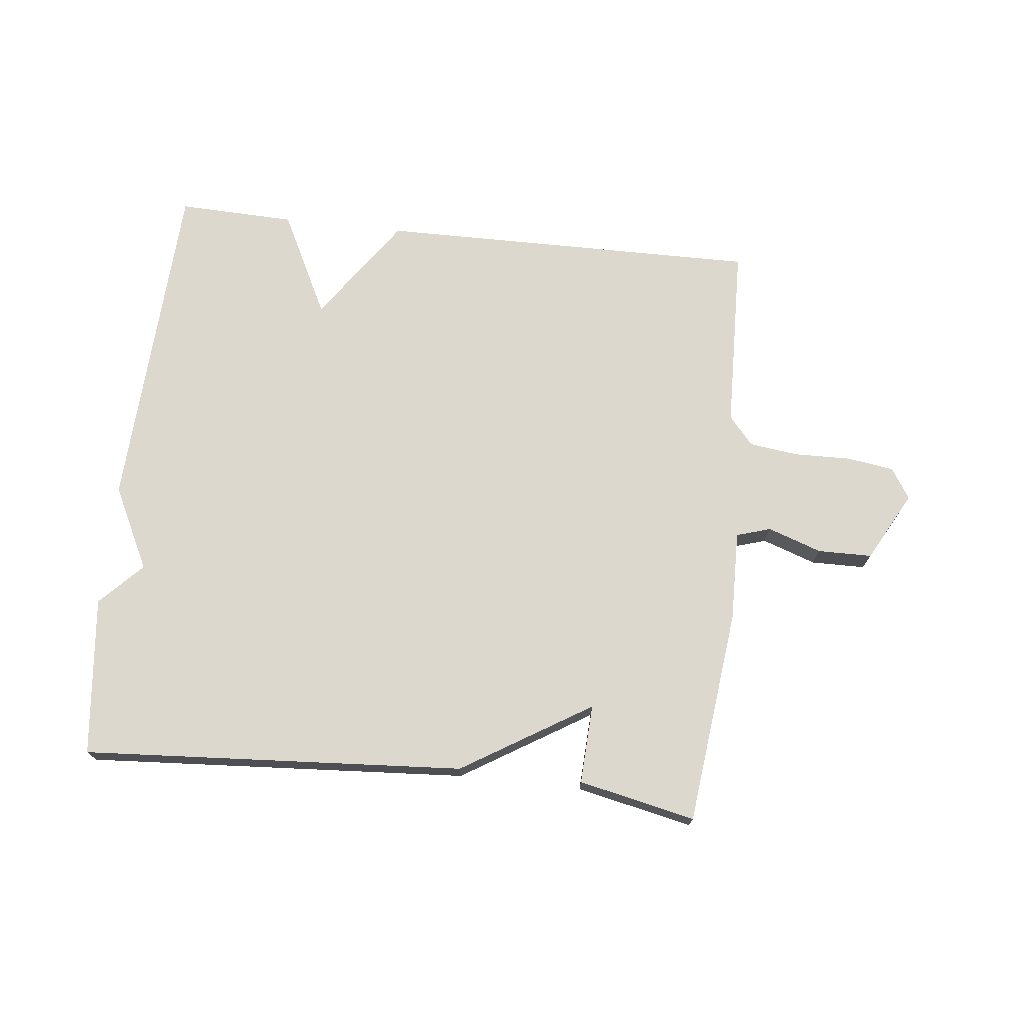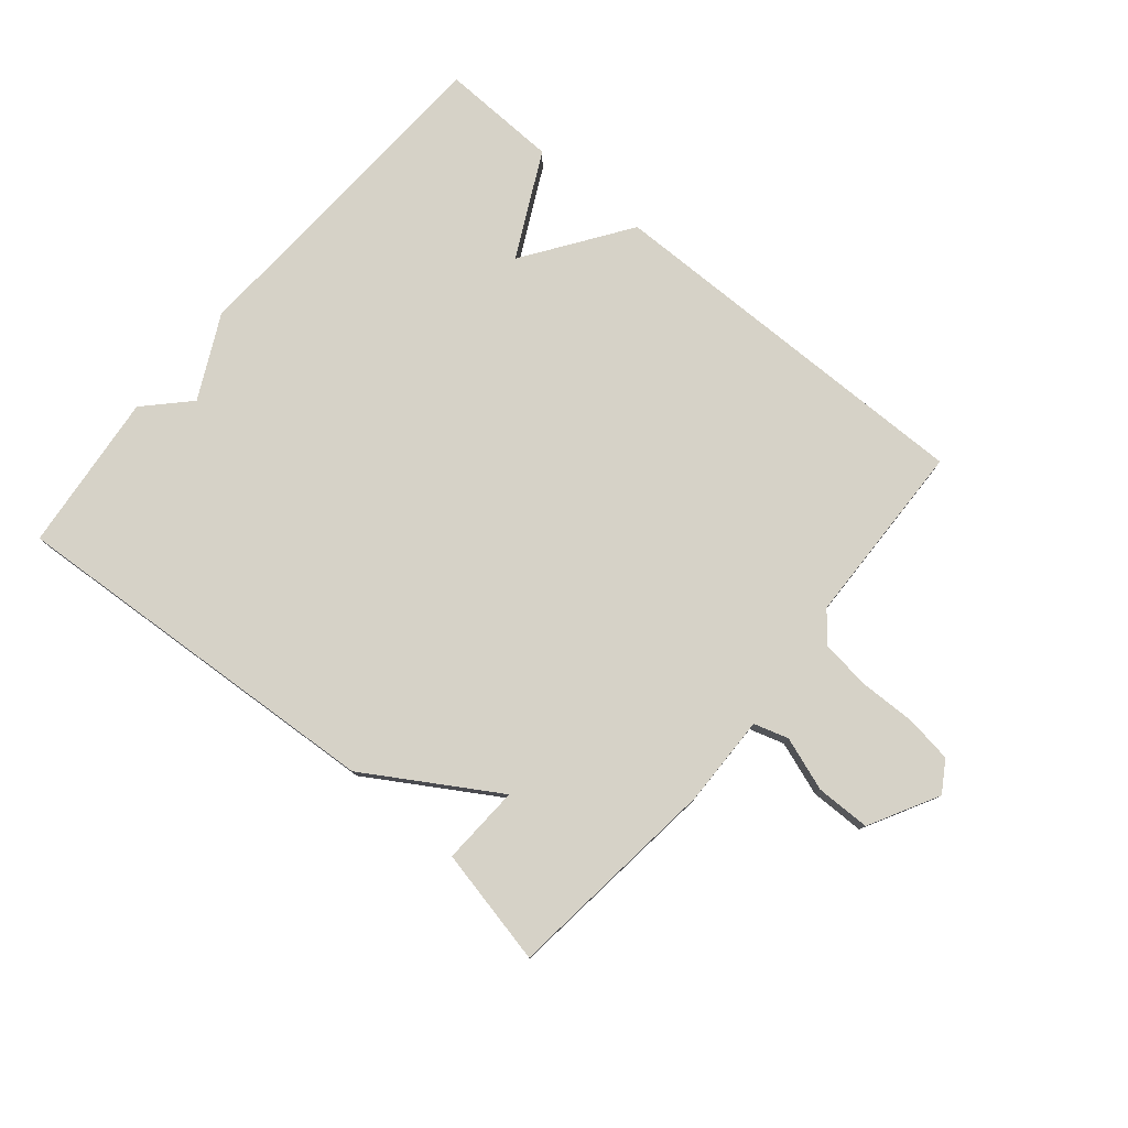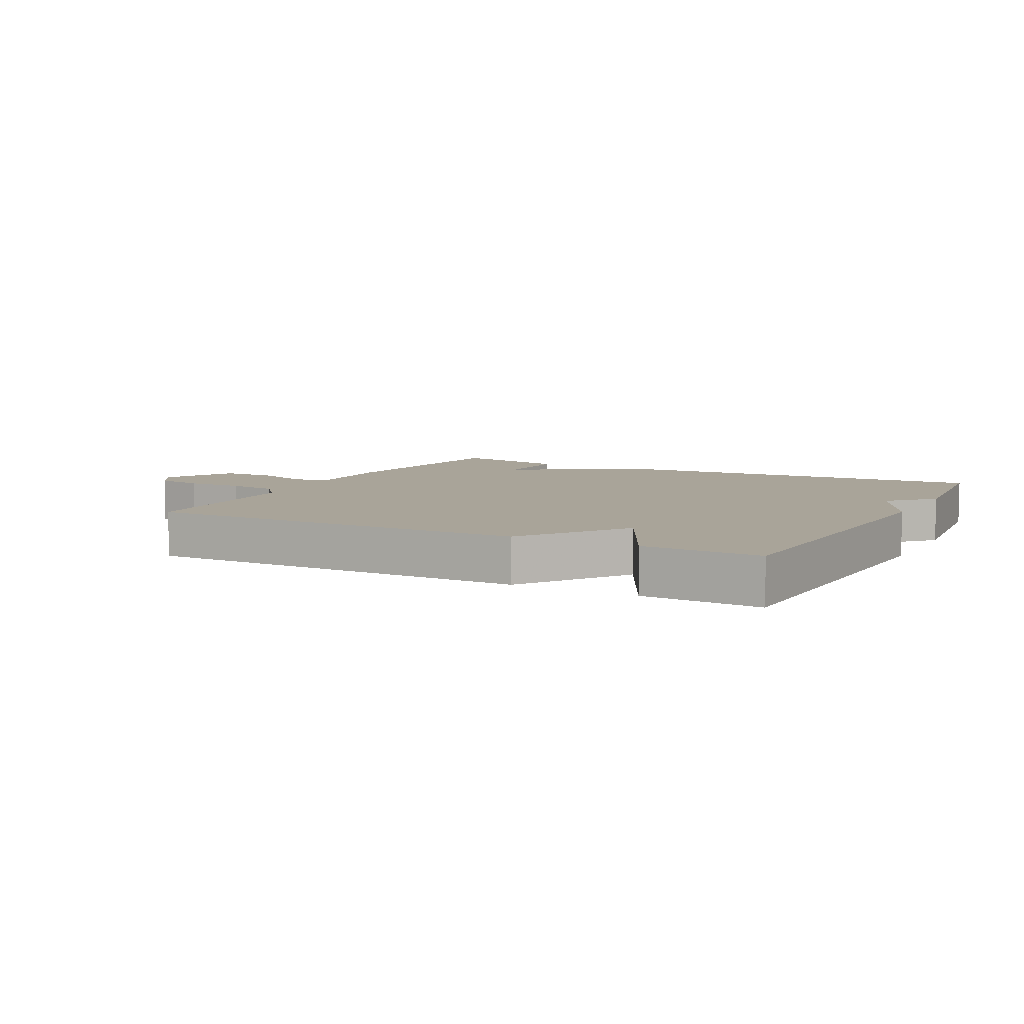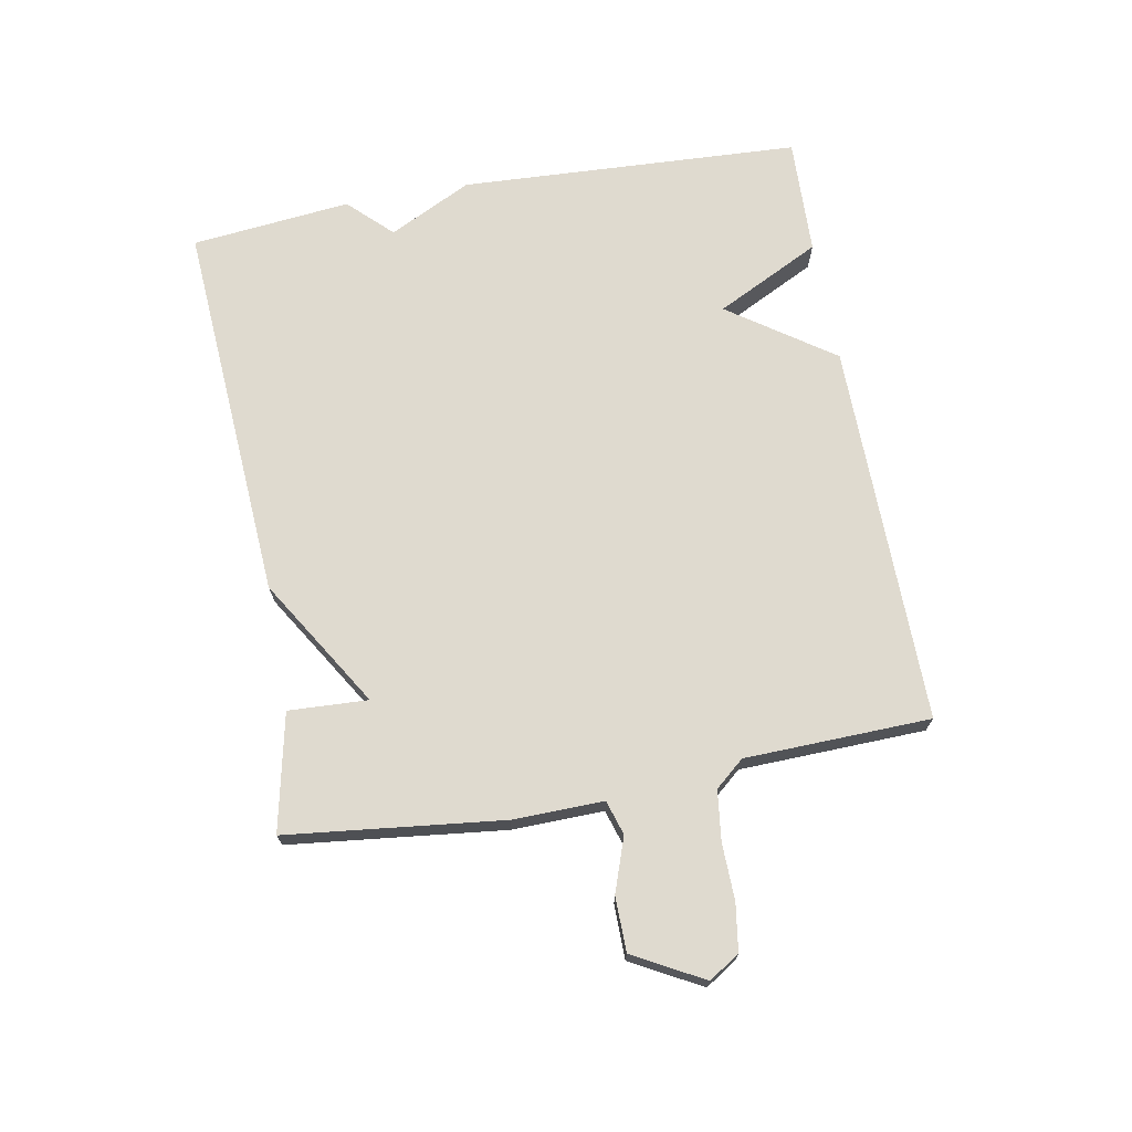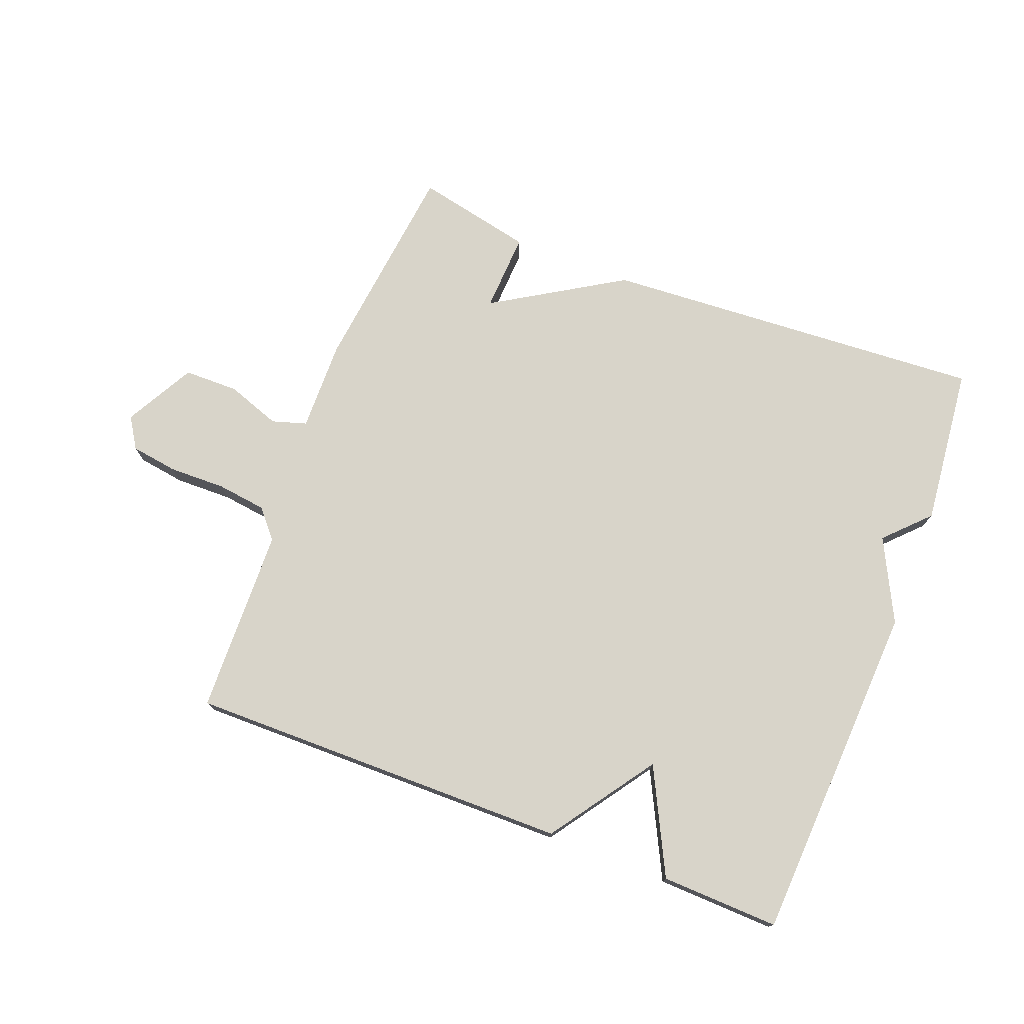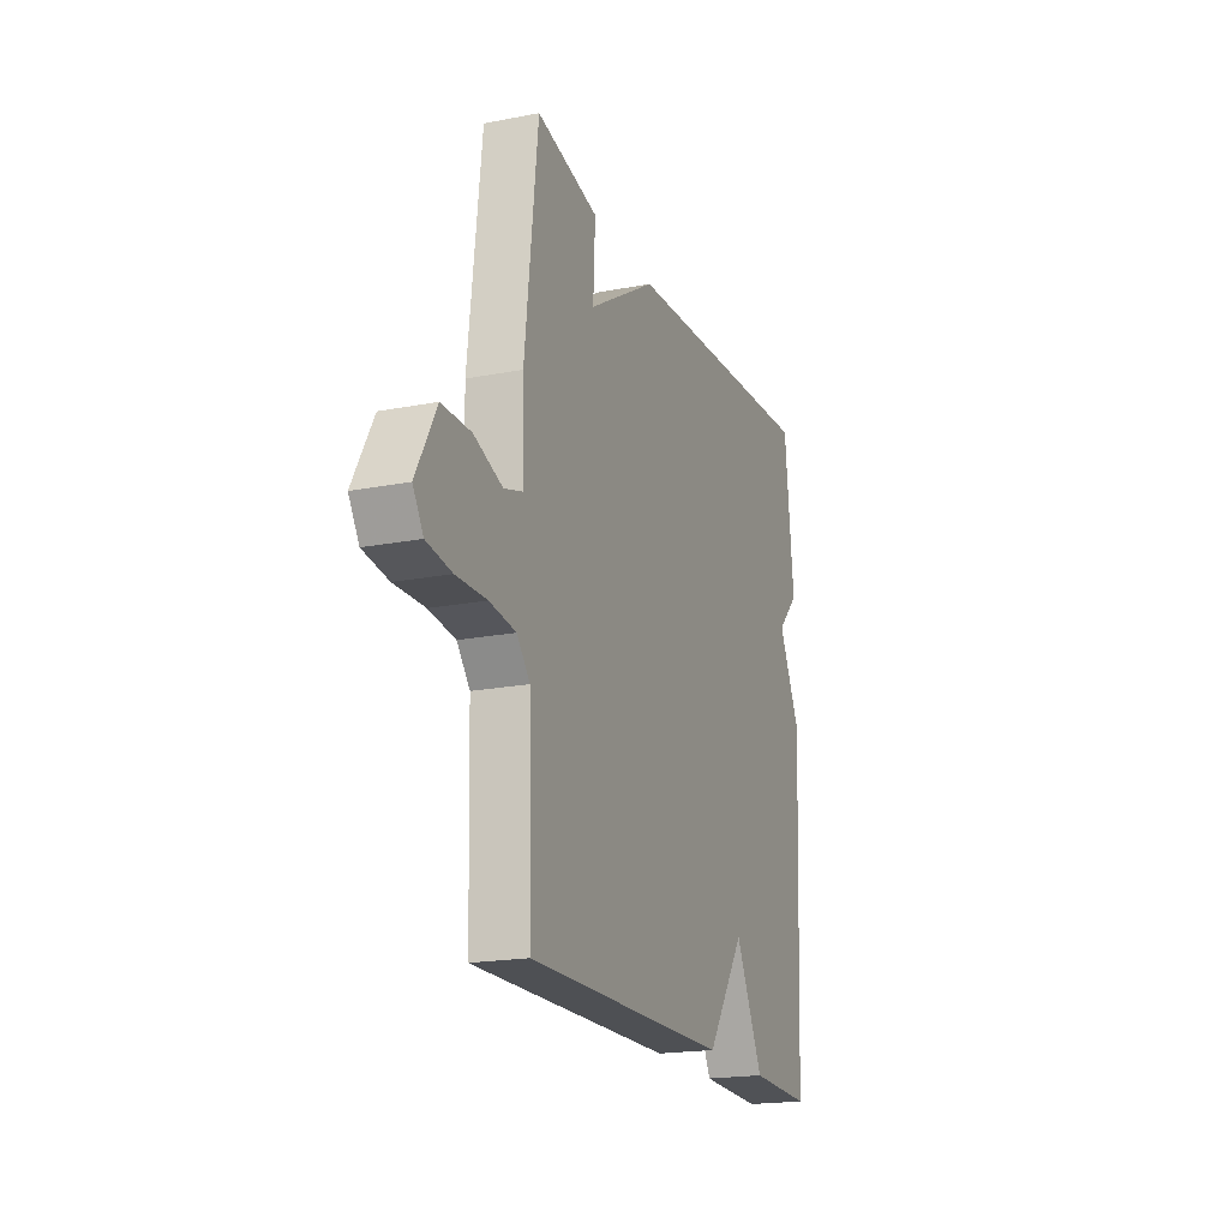
<metadata>
{"format":"obj","ext":"obj","renderer":"f3d","projection":"perspective","resolution":1024,"background":"white","views":[{"elev":72.4,"azim":6.3,"up":"+Y"},{"elev":78.6,"azim":40.0,"up":"+Y"},{"elev":7.2,"azim":-152.1,"up":"+Y"},{"elev":70.7,"azim":79.7,"up":"+Y"},{"elev":75.1,"azim":-158.8,"up":"+Y"},{"elev":-19.4,"azim":110.1,"up":"+Z"}]}
</metadata>
<code>
v 0.5 0.07 0.5
v 0.539 0.07 0.155
v 0.536 0.07 0.01
v 0.591 0.07 -0.007
v 0.677 0.07 0.023
v 0.764 0.07 0.022
v 0.824 0.07 -0.089
v 0.793 0.07 -0.138
v 0.718 0.07 -0.149
v 0.627 0.07 -0.147
v 0.548 0.07 -0.157
v 0.509 0.07 -0.203
v 0.5 0.07 -0.5
v -0.112 0.07 -0.494
v -0.228 0.07 -0.327
v -0.312 0.07 -0.494
v -0.5 0.07 -0.5
v -0.527 0.07 0.045
v -0.461 0.07 0.177
v -0.527 0.07 0.245
v -0.5 0.07 0.5
v 0.113 0.07 0.46
v 0.319 0.07 0.333
v 0.313 0.07 0.46
v 0.5 0 0.5
v 0.539 0 0.155
v 0.536 0 0.01
v 0.591 0 -0.007
v 0.677 0 0.023
v 0.764 0 0.022
v 0.824 0 -0.089
v 0.793 0 -0.138
v 0.718 0 -0.149
v 0.627 0 -0.147
v 0.548 0 -0.157
v 0.509 0 -0.203
v 0.5 0 -0.5
v -0.112 0 -0.494
v -0.228 0 -0.327
v -0.312 0 -0.494
v -0.5 0 -0.5
v -0.527 0 0.045
v -0.461 0 0.177
v -0.527 0 0.245
v -0.5 0 0.5
v 0.113 0 0.46
v 0.319 0 0.333
v 0.313 0 0.46
f 1 2 3
f 24 1 3
f 23 24 3
f 22 23 3
f 21 22 3
f 20 21 3
f 19 20 3
f 17 18 19
f 16 17 19
f 15 16 19
f 14 15 19
f 13 14 19
f 12 13 19
f 19 3 4
f 12 19 4
f 11 12 4
f 5 6 7
f 4 5 7
f 11 4 7
f 10 11 7
f 7 8 9 10
f 27 26 25
f 27 25 48
f 27 48 47
f 27 47 46
f 27 46 45
f 27 45 44
f 27 44 43
f 43 42 41
f 43 41 40
f 43 40 39
f 43 39 38
f 43 38 37
f 43 37 36
f 28 27 43
f 28 43 36
f 28 36 35
f 31 30 29
f 31 29 28
f 31 28 35
f 31 35 34
f 34 33 32 31
f 1 25 26 2
f 2 26 27 3
f 3 27 28 4
f 4 28 29 5
f 5 29 30 6
f 6 30 31 7
f 7 31 32 8
f 8 32 33 9
f 9 33 34 10
f 10 34 35 11
f 11 35 36 12
f 12 36 37 13
f 13 37 38 14
f 14 38 39 15
f 15 39 40 16
f 16 40 41 17
f 17 41 42 18
f 18 42 43 19
f 19 43 44 20
f 20 44 45 21
f 21 45 46 22
f 22 46 47 23
f 23 47 48 24
f 24 48 25 1

</code>
